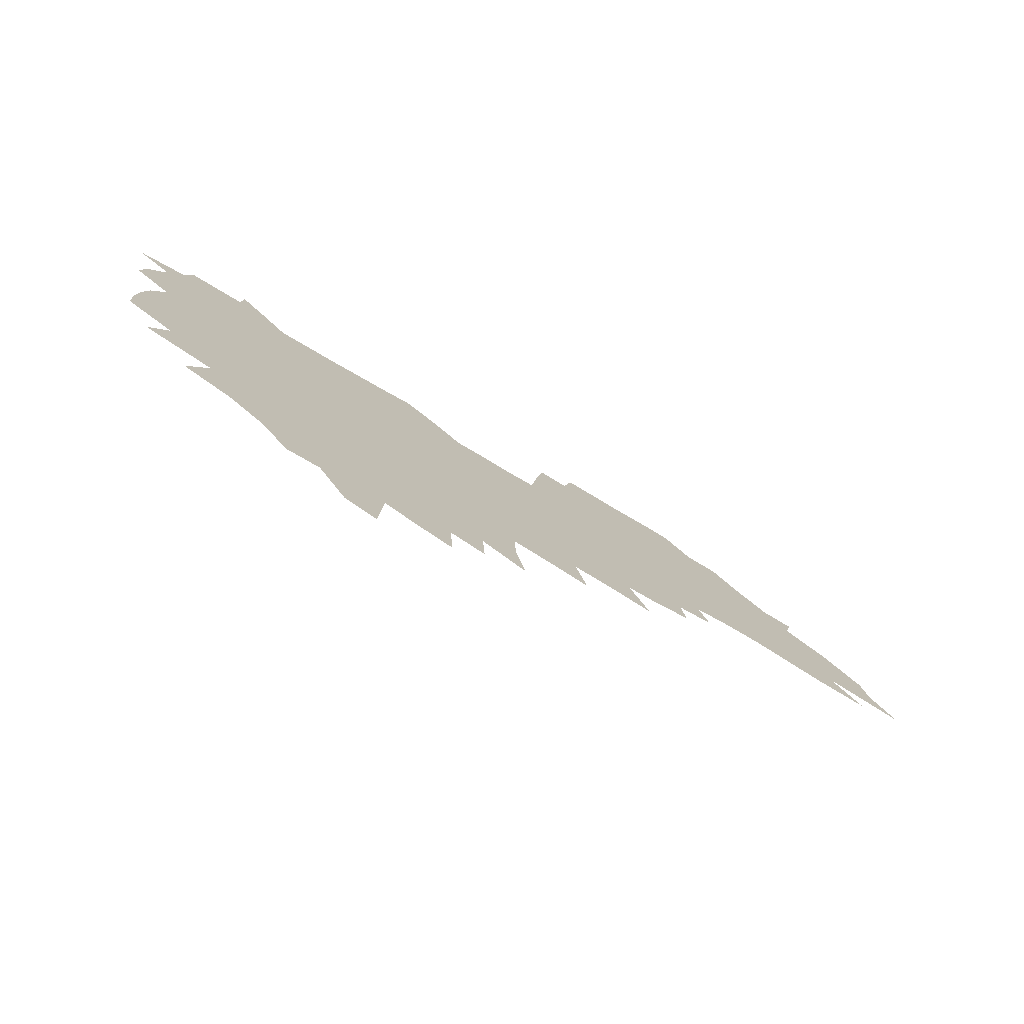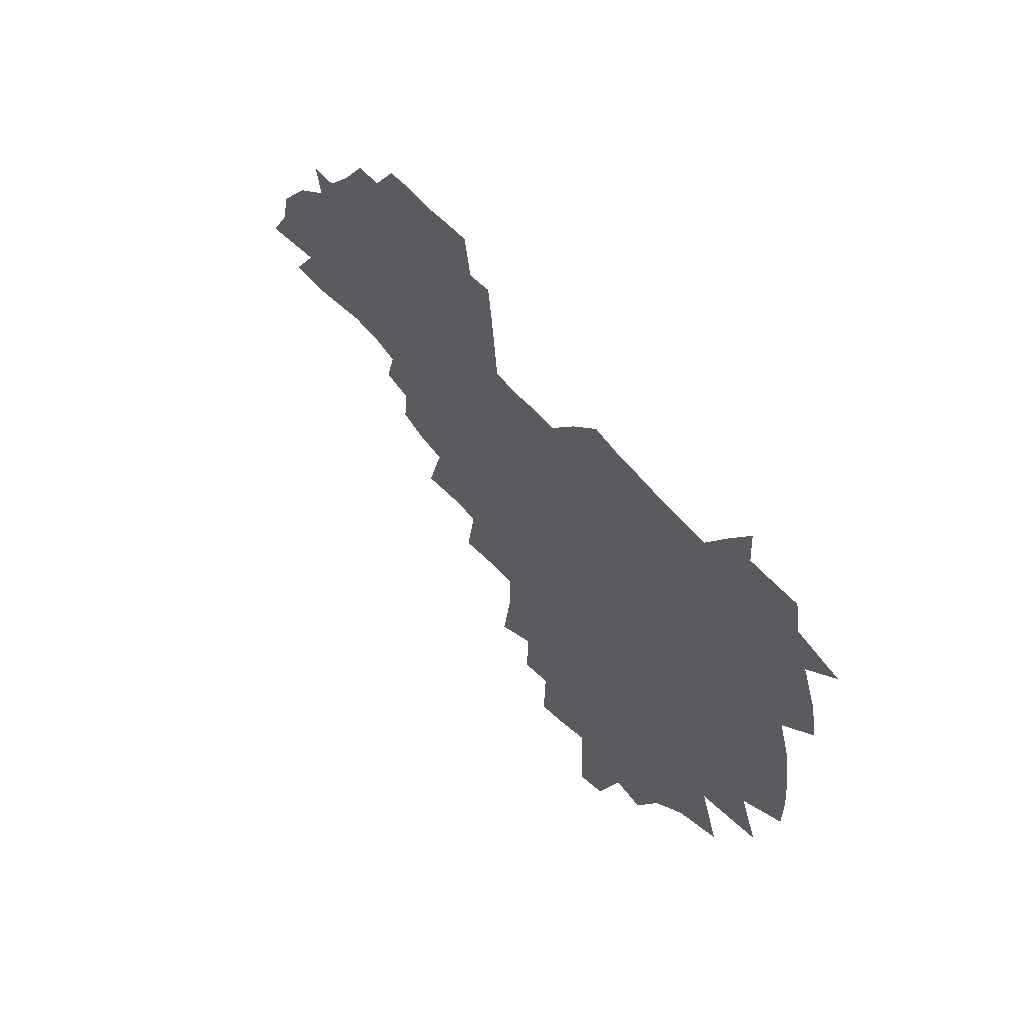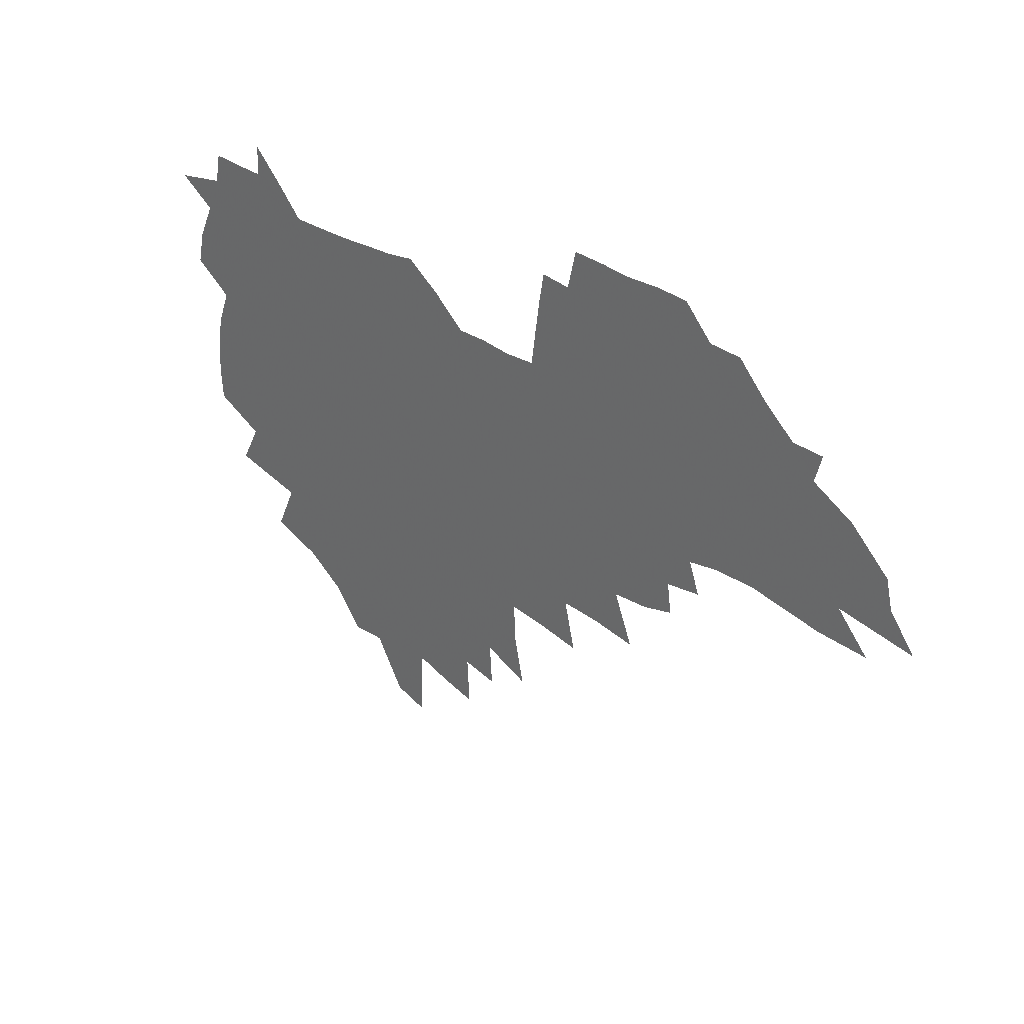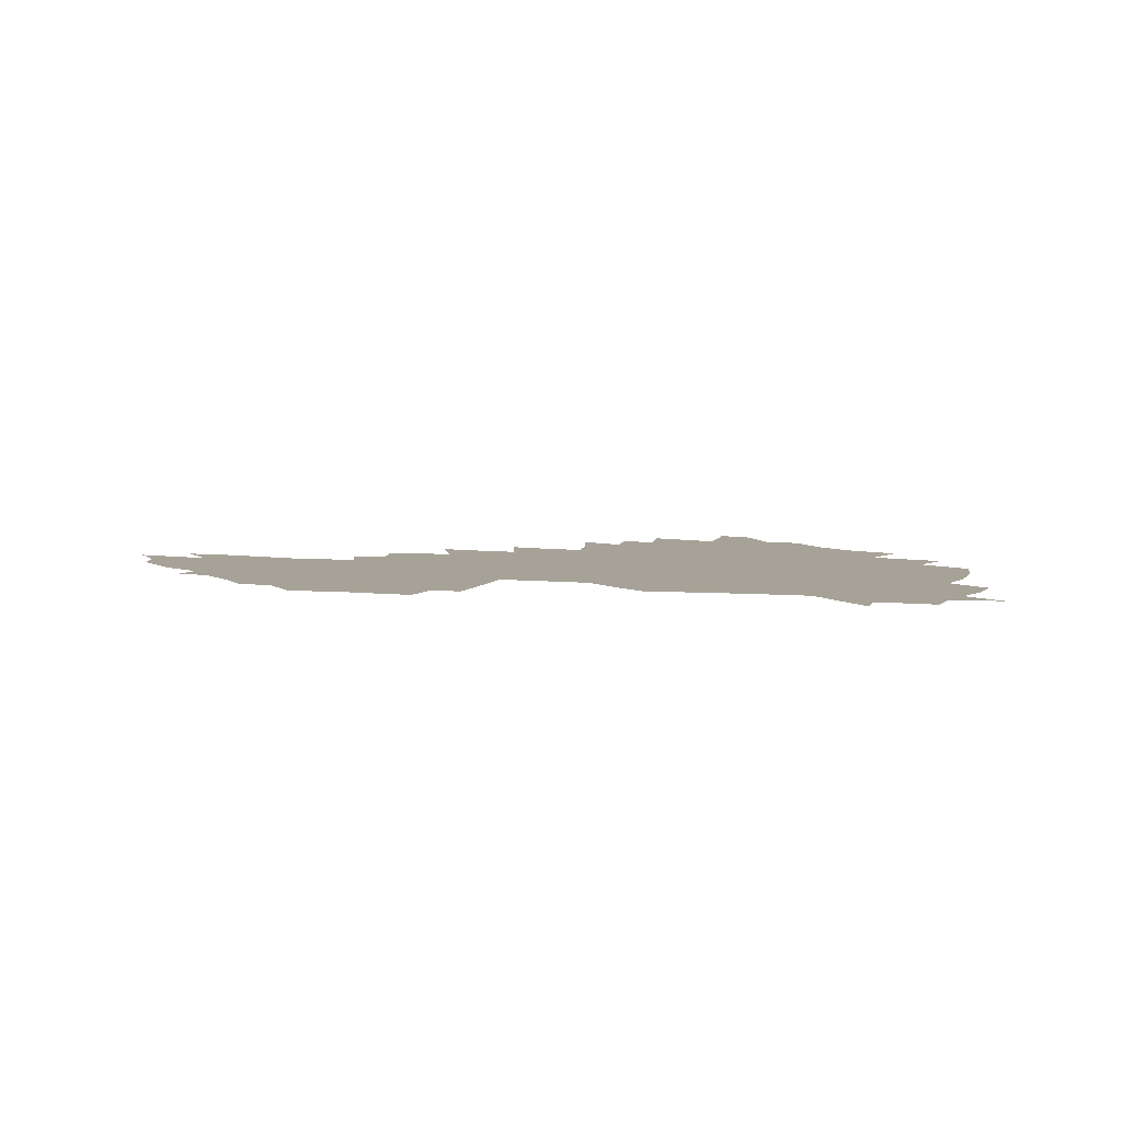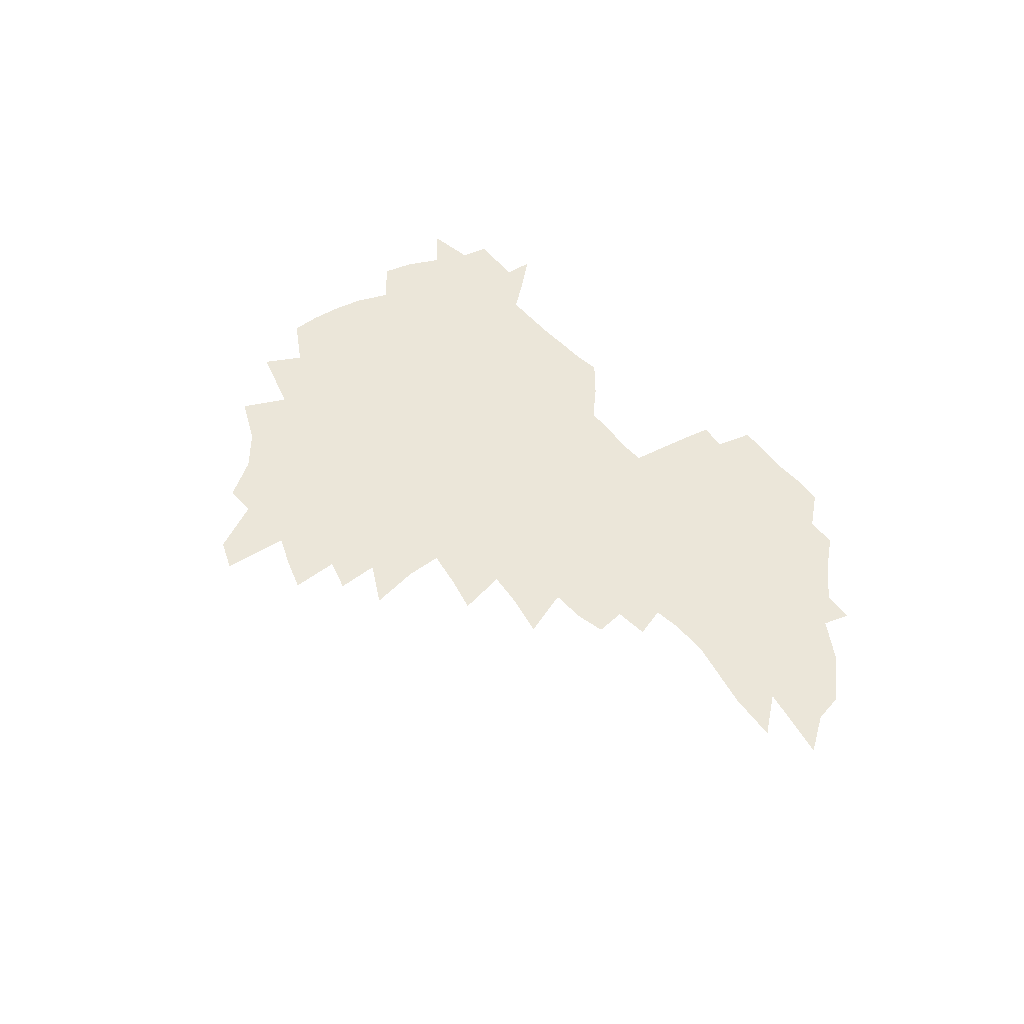
<metadata>
{"format":"obj","ext":"obj","renderer":"f3d","projection":"perspective","resolution":1024,"background":"white","views":[{"elev":-76.5,"azim":-30.1,"up":"+Y"},{"elev":48.9,"azim":-124.3,"up":"+Y"},{"elev":31.1,"azim":41.2,"up":"+Y"},{"elev":6.4,"azim":-167.9,"up":"+Z"},{"elev":47.1,"azim":51.8,"up":"+Z"}]}
</metadata>
<code>
v 205.1 266.6 0
v 211.7 222.5 0
v 214.9 237.6 0
v 222.3 253.9 0
v 229.1 270.1 0
v 231.7 283.9 0
v 221.7 148.5 0
v 220.7 163 0
v 221.5 177.8 0
v 223.8 192.8 0
v 229.8 208.7 0
v 233.3 223.8 0
v 235.1 238.5 0
v 238.9 253.8 0
v 243 268.9 0
v 245.5 282.7 0
v 235.6 117.8 0
v 244.7 135.5 0
v 247.9 150.6 0
v 248 164.9 0
v 245.7 179.1 0
v 245.9 193.8 0
v 247.1 208.5 0
v 251.5 223.9 0
v 251.8 238.4 0
v 253.6 252.9 0
v 256.1 267.2 0
v 259.7 281.8 0
v 260.1 295.9 0
v 259.8 87.05 0
v 269.3 108.3 0
v 269.8 123.4 0
v 275.8 139.7 0
v 278.5 153.7 0
v 273.7 166.7 0
v 268.5 180.4 0
v 264.2 194.5 0
v 266.5 209.1 0
v 268.5 223.7 0
v 268.9 238.1 0
v 270.4 252.6 0
v 272.4 267 0
v 273.8 281 0
v 283.3 77.06 0
v 289.5 96.87 0
v 290 111.6 0
v 291.2 126.5 0
v 293.7 141.4 0
v 292.9 154.7 0
v 294.4 168.1 0
v 289.6 181.5 0
v 285.9 195.3 0
v 285 209.3 0
v 283.4 223.6 0
v 284.6 237.7 0
v 285 252 0
v 286.5 266.2 0
v 300.7 63.49 0
v 304.6 83.37 0
v 304.5 97.62 0
v 306.1 113.2 0
v 307.3 127.9 0
v 309.2 142.6 0
v 308.2 155.5 0
v 309.8 169.1 0
v 309.3 182 0
v 305.3 195.6 0
v 304.4 209.2 0
v 302.9 223.2 0
v 301.4 237.4 0
v 301.7 251.5 0
v 301.8 265.7 0
v 314.3 44.42 0
v 318 67.5 0
v 319.2 84.03 0
v 320 99.18 0
v 320.8 114.1 0
v 321.9 128.7 0
v 323.9 144.1 0
v 324.7 157.3 0
v 323.7 169.7 0
v 323.3 182.7 0
v 322.8 195.8 0
v 321.1 209.3 0
v 321.1 222.7 0
v 318.9 236.8 0
v 317.7 251 0
v 317.1 265.3 0
v 330 44.6 0
v 333 68.83 0
v 333.9 85.26 0
v 334.3 99.93 0
v 336 116.3 0
v 336.2 129.9 0
v 336.6 143.3 0
v 336.9 156.9 0
v 337.9 170.7 0
v 337.3 183.1 0
v 336.7 196 0
v 335.3 209.5 0
v 334.7 223 0
v 334.1 236.7 0
v 333.3 250.5 0
v 331.4 265.7 0
v 343.7 19.85 0
v 345.9 48.17 0
v 347 67.84 0
v 347.8 85.41 0
v 348.2 99.87 0
v 349 116 0
v 349.3 128.9 0
v 349.8 143.5 0
v 350.1 157.6 0
v 350.2 171 0
v 350.1 183.4 0
v 349.5 196.5 0
v 348.9 209.7 0
v 347.9 223.3 0
v 348.1 236.8 0
v 347.1 250.7 0
v 345.7 265.8 0
v 359 14.33 0
v 360.6 46.2 0
v 361.5 63.44 0
v 361.6 83.28 0
v 361.9 99.49 0
v 362.2 114.7 0
v 362.6 128.9 0
v 362.9 142.9 0
v 363.1 156.7 0
v 363.2 170.1 0
v 362.9 183.5 0
v 362.6 196.7 0
v 362.3 210.1 0
v 362 223.5 0
v 361.4 237.6 0
v 360.4 251.7 0
v 359.6 267.4 0
v 361 286 0
v 376.6 40.24 0
v 376.2 61.62 0
v 375.5 82.8 0
v 375.9 97.5 0
v 376.1 112.5 0
v 376.1 127.8 0
v 376.7 141.4 0
v 376.7 155.5 0
v 376.2 170.3 0
v 376.1 183.5 0
v 375.9 196.8 0
v 375.7 210.3 0
v 375.5 224 0
v 375.8 239.6 0
v 375.5 255 0
v 392.7 35.39 0
v 391.6 58.1 0
v 390.5 78.76 0
v 390.3 95.23 0
v 390.3 111 0
v 390.4 125.7 0
v 391.2 139.6 0
v 391 153.9 0
v 389.4 170.1 0
v 389.2 183.5 0
v 389.3 196.8 0
v 389.2 210.4 0
v 389.3 224.4 0
v 390.2 241.1 0
v 408 53.74 0
v 406.8 73.68 0
v 405.2 92.87 0
v 406.1 107.7 0
v 405.9 123 0
v 406.3 137.7 0
v 405.4 153.1 0
v 404.6 168.1 0
v 403.6 182.7 0
v 402.9 196.8 0
v 402.9 210.4 0
v 403 224 0
v 404.3 240.6 0
v 428 63.16 0
v 423.2 87.06 0
v 422.6 104.5 0
v 423.8 119.1 0
v 421.4 137 0
v 420.6 151.9 0
v 418.9 167.8 0
v 417.8 182.3 0
v 416.7 196.8 0
v 416.6 210.4 0
v 417 224.2 0
v 418.3 238.7 0
v 441.2 101.4 0
v 438.7 120.5 0
v 437.6 135.6 0
v 435.6 151.6 0
v 433.2 167.8 0
v 432.4 181.9 0
v 430.3 196.9 0
v 431.2 210.4 0
v 430.9 224 0
v 432.8 238.8 0
v 434.7 253.4 0
v 437 270.3 0
v 439.3 283.9 0
v 459.6 97.31 0
v 454.4 120.6 0
v 452.5 136.6 0
v 450.1 152.6 0
v 447.9 167.9 0
v 446.5 182.3 0
v 444.9 196.6 0
v 445.5 210.1 0
v 444.7 223.8 0
v 446.4 237.8 0
v 448.2 252.2 0
v 450.8 267.6 0
v 452.9 281.9 0
v 457 299.7 0
v 472.7 118.7 0
v 467.8 137.7 0
v 464.9 153.4 0
v 461.7 169.3 0
v 460.6 183.1 0
v 460.3 196.7 0
v 459 210.5 0
v 457.6 223.5 0
v 461.7 238.3 0
v 463.7 252.7 0
v 464.6 266.4 0
v 467 281 0
v 471.4 298.5 0
v 493 114.6 0
v 484 138.3 0
v 480.1 154.4 0
v 478.2 168.8 0
v 475.7 183.4 0
v 475.3 197 0
v 475.1 210.7 0
v 475.1 224.4 0
v 477.2 238.5 0
v 477.8 252.2 0
v 480.1 266.5 0
v 482.5 281.2 0
v 485.6 296.7 0
v 500.7 138.7 0
v 495.9 155.3 0
v 492.5 170.1 0
v 490.6 183.9 0
v 490.1 197.3 0
v 490.5 210.8 0
v 490.6 224.4 0
v 491.8 238.2 0
v 493.2 252 0
v 496.5 266.8 0
v 497.4 280.6 0
v 501.3 296.7 0
v 514.9 141.7 0
v 513 156.2 0
v 508.3 171 0
v 506.6 184.4 0
v 503.3 198.2 0
v 503.8 210.8 0
v 506.4 224.6 0
v 506.4 237.9 0
v 507.9 251.6 0
v 511.6 266.4 0
v 511.1 279.6 0
v 515.8 295.3 0
v 529.4 157.7 0
v 524.3 172.5 0
v 522.3 185.3 0
v 521.9 198.2 0
v 519.8 211.3 0
v 520.9 224.4 0
v 520.1 237.6 0
v 521.9 250.9 0
v 525 265.4 0
v 529 280.2 0
v 538 174.2 0
v 536.9 186.1 0
v 536.2 198.7 0
v 534.9 211.5 0
v 534.6 224.4 0
v 538.7 237.9 0
v 538 251 0
v 540.5 264.6 0
v 544.1 278.8 0
v 557.3 173.5 0
v 553.7 186.4 0
v 551.6 198.9 0
v 550.8 211.5 0
v 552 224.3 0
v 554.5 237.3 0
v 555 250.5 0
v 557.1 263.9 0
v 592 166 0
v 572.4 186.1 0
v 569.4 198.8 0
v 568.3 211.3 0
v 569.4 223.8 0
v 568.5 236.8 0
v 572.2 249.9 0
v 615.8 163.8 0
v 600.8 181.8 0
v 591.6 197.1 0
v 586.3 210.7 0
v 584.8 223.5 0
v 583.5 236 0
v 586.9 248.7 0
v 637.3 174.4 0
v 625 191.5 0
v 621.9 205.2 0
v 603.3 224 0
f 4 5 1
f 11 12 2
f 2 12 3
f 12 13 3
f 3 13 4
f 13 14 4
f 4 14 5
f 14 15 5
f 5 15 6
f 15 16 6
f 18 19 7
f 7 19 8
f 19 20 8
f 8 20 9
f 20 21 9
f 9 21 10
f 21 22 10
f 10 22 11
f 22 23 11
f 11 23 12
f 23 24 12
f 12 24 13
f 24 25 13
f 13 25 14
f 25 26 14
f 14 26 15
f 26 27 15
f 15 27 16
f 27 28 16
f 31 32 17
f 17 32 18
f 32 33 18
f 18 33 19
f 33 34 19
f 19 34 20
f 34 35 20
f 20 35 21
f 35 36 21
f 21 36 22
f 36 37 22
f 22 37 23
f 37 38 23
f 23 38 24
f 38 39 24
f 24 39 25
f 39 40 25
f 25 40 26
f 40 41 26
f 26 41 27
f 41 42 27
f 27 42 28
f 42 43 28
f 28 43 29
f 44 45 30
f 30 45 31
f 45 46 31
f 31 46 32
f 46 47 32
f 32 47 33
f 47 48 33
f 33 48 34
f 48 49 34
f 34 49 35
f 49 50 35
f 35 50 36
f 50 51 36
f 36 51 37
f 51 52 37
f 37 52 38
f 52 53 38
f 38 53 39
f 53 54 39
f 39 54 40
f 54 55 40
f 40 55 41
f 55 56 41
f 41 56 42
f 56 57 42
f 42 57 43
f 58 59 44
f 44 59 45
f 59 60 45
f 45 60 46
f 60 61 46
f 46 61 47
f 61 62 47
f 47 62 48
f 62 63 48
f 48 63 49
f 63 64 49
f 49 64 50
f 64 65 50
f 50 65 51
f 65 66 51
f 51 66 52
f 66 67 52
f 52 67 53
f 67 68 53
f 53 68 54
f 68 69 54
f 54 69 55
f 69 70 55
f 55 70 56
f 70 71 56
f 56 71 57
f 71 72 57
f 73 74 58
f 58 74 59
f 74 75 59
f 59 75 60
f 75 76 60
f 60 76 61
f 76 77 61
f 61 77 62
f 77 78 62
f 62 78 63
f 78 79 63
f 63 79 64
f 79 80 64
f 64 80 65
f 80 81 65
f 65 81 66
f 81 82 66
f 66 82 67
f 82 83 67
f 67 83 68
f 83 84 68
f 68 84 69
f 84 85 69
f 69 85 70
f 85 86 70
f 70 86 71
f 86 87 71
f 71 87 72
f 87 88 72
f 73 89 74
f 89 90 74
f 74 90 75
f 90 91 75
f 75 91 76
f 91 92 76
f 76 92 77
f 92 93 77
f 77 93 78
f 93 94 78
f 78 94 79
f 94 95 79
f 79 95 80
f 95 96 80
f 80 96 81
f 96 97 81
f 81 97 82
f 97 98 82
f 82 98 83
f 98 99 83
f 83 99 84
f 99 100 84
f 84 100 85
f 100 101 85
f 85 101 86
f 101 102 86
f 86 102 87
f 102 103 87
f 87 103 88
f 103 104 88
f 105 106 89
f 89 106 90
f 106 107 90
f 90 107 91
f 107 108 91
f 91 108 92
f 108 109 92
f 92 109 93
f 109 110 93
f 93 110 94
f 110 111 94
f 94 111 95
f 111 112 95
f 95 112 96
f 112 113 96
f 96 113 97
f 113 114 97
f 97 114 98
f 114 115 98
f 98 115 99
f 115 116 99
f 99 116 100
f 116 117 100
f 100 117 101
f 117 118 101
f 101 118 102
f 118 119 102
f 102 119 103
f 119 120 103
f 103 120 104
f 120 121 104
f 105 122 106
f 122 123 106
f 106 123 107
f 123 124 107
f 107 124 108
f 124 125 108
f 108 125 109
f 125 126 109
f 109 126 110
f 126 127 110
f 110 127 111
f 127 128 111
f 111 128 112
f 128 129 112
f 112 129 113
f 129 130 113
f 113 130 114
f 130 131 114
f 114 131 115
f 131 132 115
f 115 132 116
f 132 133 116
f 116 133 117
f 133 134 117
f 117 134 118
f 134 135 118
f 118 135 119
f 135 136 119
f 119 136 120
f 136 137 120
f 120 137 121
f 137 138 121
f 123 140 124
f 140 141 124
f 124 141 125
f 141 142 125
f 125 142 126
f 142 143 126
f 126 143 127
f 143 144 127
f 127 144 128
f 144 145 128
f 128 145 129
f 145 146 129
f 129 146 130
f 146 147 130
f 130 147 131
f 147 148 131
f 131 148 132
f 148 149 132
f 132 149 133
f 149 150 133
f 133 150 134
f 150 151 134
f 134 151 135
f 151 152 135
f 135 152 136
f 152 153 136
f 136 153 137
f 153 154 137
f 137 154 138
f 140 155 141
f 155 156 141
f 141 156 142
f 156 157 142
f 142 157 143
f 157 158 143
f 143 158 144
f 158 159 144
f 144 159 145
f 159 160 145
f 145 160 146
f 160 161 146
f 146 161 147
f 161 162 147
f 147 162 148
f 162 163 148
f 148 163 149
f 163 164 149
f 149 164 150
f 164 165 150
f 150 165 151
f 165 166 151
f 151 166 152
f 166 167 152
f 152 167 153
f 167 168 153
f 153 168 154
f 156 169 157
f 169 170 157
f 157 170 158
f 170 171 158
f 158 171 159
f 171 172 159
f 159 172 160
f 172 173 160
f 160 173 161
f 173 174 161
f 161 174 162
f 174 175 162
f 162 175 163
f 175 176 163
f 163 176 164
f 176 177 164
f 164 177 165
f 177 178 165
f 165 178 166
f 178 179 166
f 166 179 167
f 179 180 167
f 167 180 168
f 180 181 168
f 170 182 171
f 182 183 171
f 171 183 172
f 183 184 172
f 172 184 173
f 184 185 173
f 173 185 174
f 185 186 174
f 174 186 175
f 186 187 175
f 175 187 176
f 187 188 176
f 176 188 177
f 188 189 177
f 177 189 178
f 189 190 178
f 178 190 179
f 190 191 179
f 179 191 180
f 191 192 180
f 180 192 181
f 192 193 181
f 184 194 185
f 194 195 185
f 185 195 186
f 195 196 186
f 186 196 187
f 196 197 187
f 187 197 188
f 197 198 188
f 188 198 189
f 198 199 189
f 189 199 190
f 199 200 190
f 190 200 191
f 200 201 191
f 191 201 192
f 201 202 192
f 192 202 193
f 202 203 193
f 194 207 195
f 207 208 195
f 195 208 196
f 208 209 196
f 196 209 197
f 209 210 197
f 197 210 198
f 210 211 198
f 198 211 199
f 211 212 199
f 199 212 200
f 212 213 200
f 200 213 201
f 213 214 201
f 201 214 202
f 214 215 202
f 202 215 203
f 215 216 203
f 203 216 204
f 216 217 204
f 204 217 205
f 217 218 205
f 205 218 206
f 218 219 206
f 208 221 209
f 221 222 209
f 209 222 210
f 222 223 210
f 210 223 211
f 223 224 211
f 211 224 212
f 224 225 212
f 212 225 213
f 225 226 213
f 213 226 214
f 226 227 214
f 214 227 215
f 227 228 215
f 215 228 216
f 228 229 216
f 216 229 217
f 229 230 217
f 217 230 218
f 230 231 218
f 218 231 219
f 231 232 219
f 219 232 220
f 232 233 220
f 221 234 222
f 234 235 222
f 222 235 223
f 235 236 223
f 223 236 224
f 236 237 224
f 224 237 225
f 237 238 225
f 225 238 226
f 238 239 226
f 226 239 227
f 239 240 227
f 227 240 228
f 240 241 228
f 228 241 229
f 241 242 229
f 229 242 230
f 242 243 230
f 230 243 231
f 243 244 231
f 231 244 232
f 244 245 232
f 232 245 233
f 245 246 233
f 235 247 236
f 247 248 236
f 236 248 237
f 248 249 237
f 237 249 238
f 249 250 238
f 238 250 239
f 250 251 239
f 239 251 240
f 251 252 240
f 240 252 241
f 252 253 241
f 241 253 242
f 253 254 242
f 242 254 243
f 254 255 243
f 243 255 244
f 255 256 244
f 244 256 245
f 256 257 245
f 245 257 246
f 257 258 246
f 247 259 248
f 259 260 248
f 248 260 249
f 260 261 249
f 249 261 250
f 261 262 250
f 250 262 251
f 262 263 251
f 251 263 252
f 263 264 252
f 252 264 253
f 264 265 253
f 253 265 254
f 265 266 254
f 254 266 255
f 266 267 255
f 255 267 256
f 267 268 256
f 256 268 257
f 268 269 257
f 257 269 258
f 269 270 258
f 260 271 261
f 271 272 261
f 261 272 262
f 272 273 262
f 262 273 263
f 273 274 263
f 263 274 264
f 274 275 264
f 264 275 265
f 275 276 265
f 265 276 266
f 276 277 266
f 266 277 267
f 277 278 267
f 267 278 268
f 278 279 268
f 268 279 269
f 279 280 269
f 269 280 270
f 272 281 273
f 281 282 273
f 273 282 274
f 282 283 274
f 274 283 275
f 283 284 275
f 275 284 276
f 284 285 276
f 276 285 277
f 285 286 277
f 277 286 278
f 286 287 278
f 278 287 279
f 287 288 279
f 279 288 280
f 288 289 280
f 281 290 282
f 290 291 282
f 282 291 283
f 291 292 283
f 283 292 284
f 292 293 284
f 284 293 285
f 293 294 285
f 285 294 286
f 294 295 286
f 286 295 287
f 295 296 287
f 287 296 288
f 296 297 288
f 288 297 289
f 290 298 291
f 298 299 291
f 291 299 292
f 299 300 292
f 292 300 293
f 300 301 293
f 293 301 294
f 301 302 294
f 294 302 295
f 302 303 295
f 295 303 296
f 303 304 296
f 296 304 297
f 298 305 299
f 305 306 299
f 299 306 300
f 306 307 300
f 300 307 301
f 307 308 301
f 301 308 302
f 308 309 302
f 302 309 303
f 309 310 303
f 303 310 304
f 310 311 304
f 306 312 307
f 312 313 307
f 307 313 308
f 313 314 308
f 308 314 309
f 314 315 309
f 309 315 310

</code>
